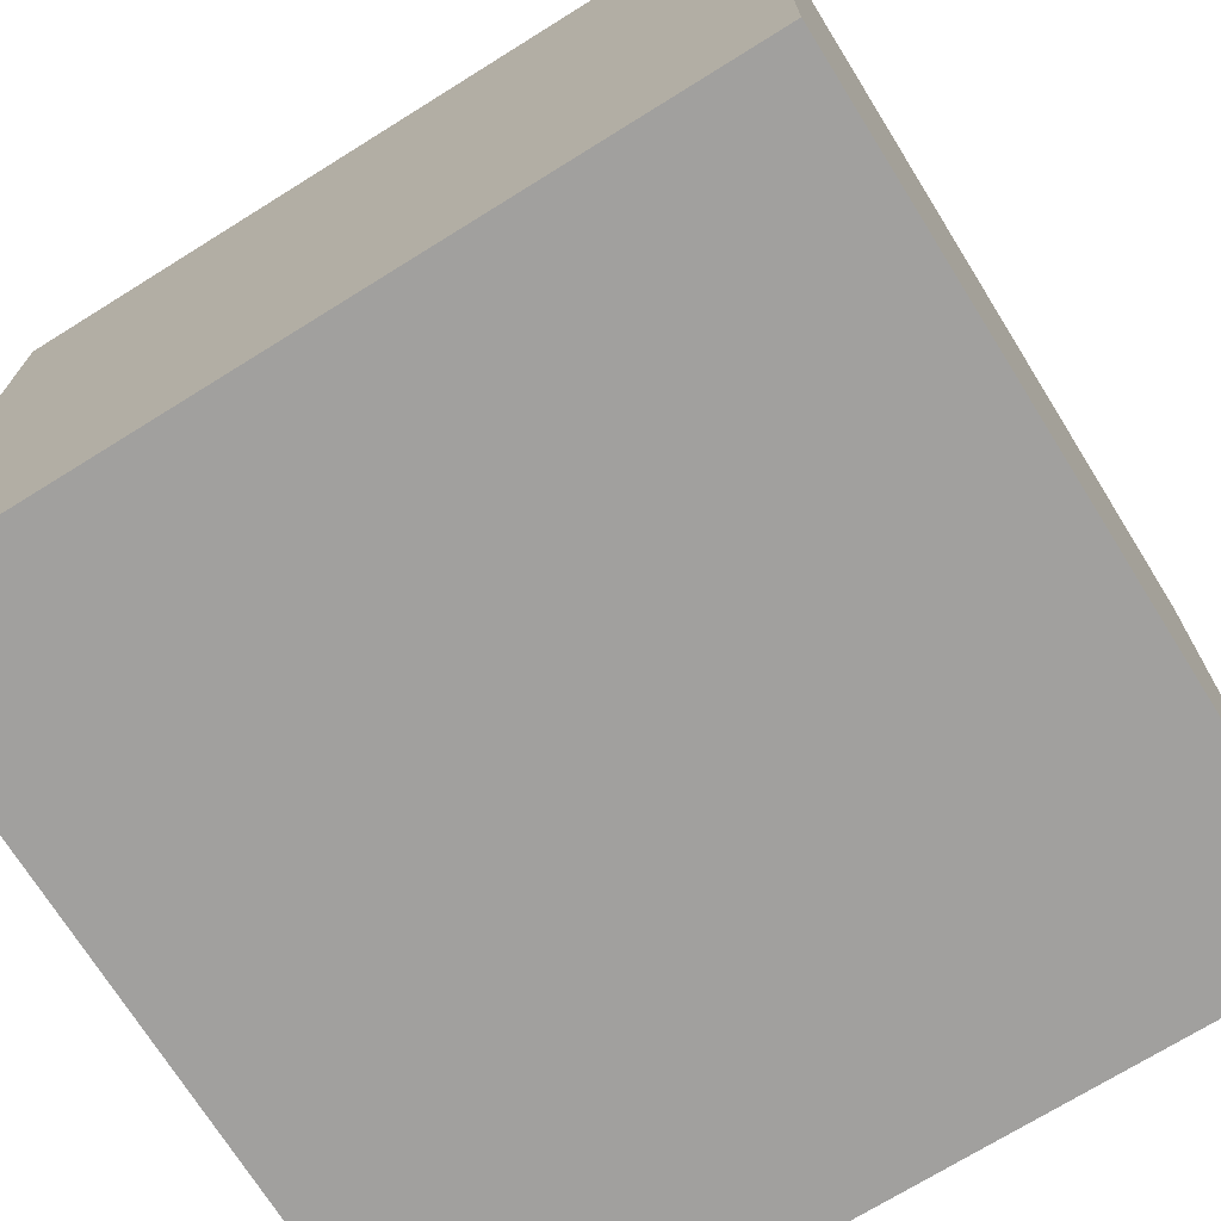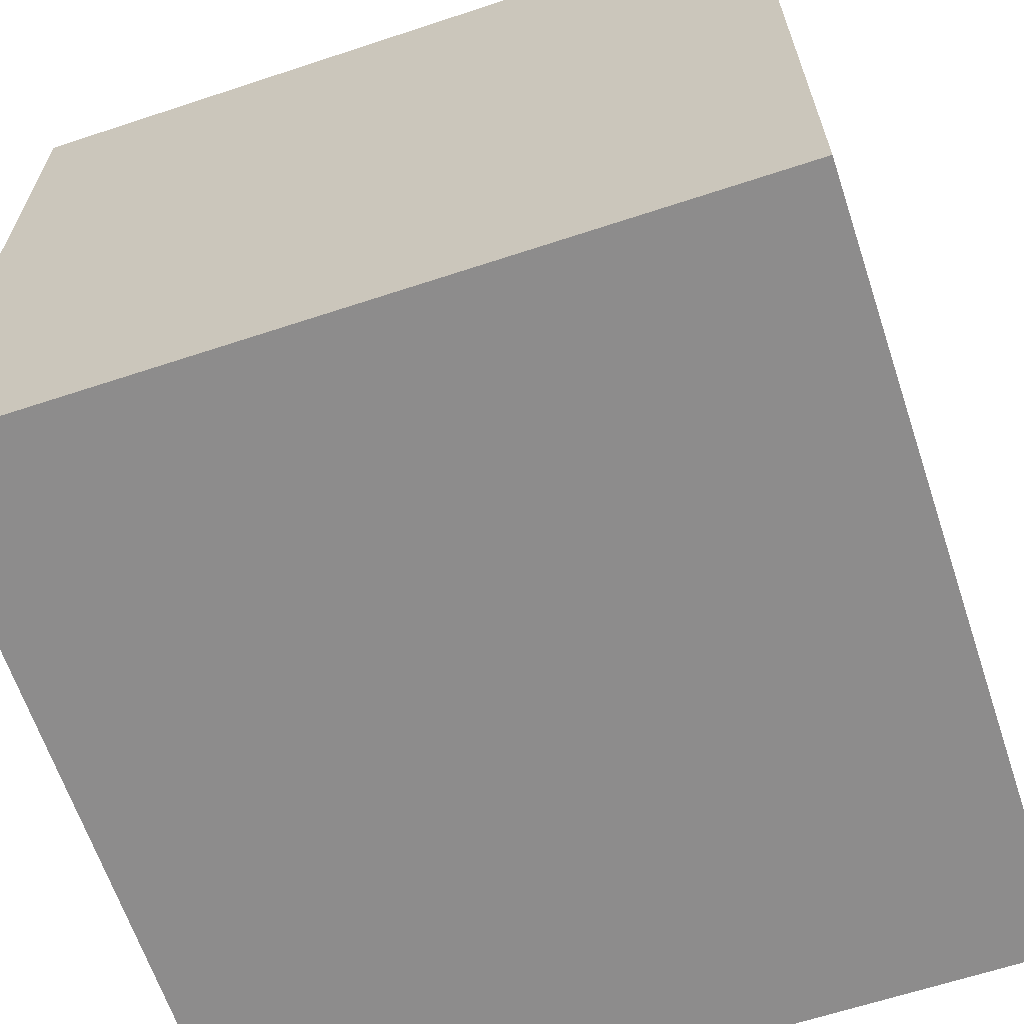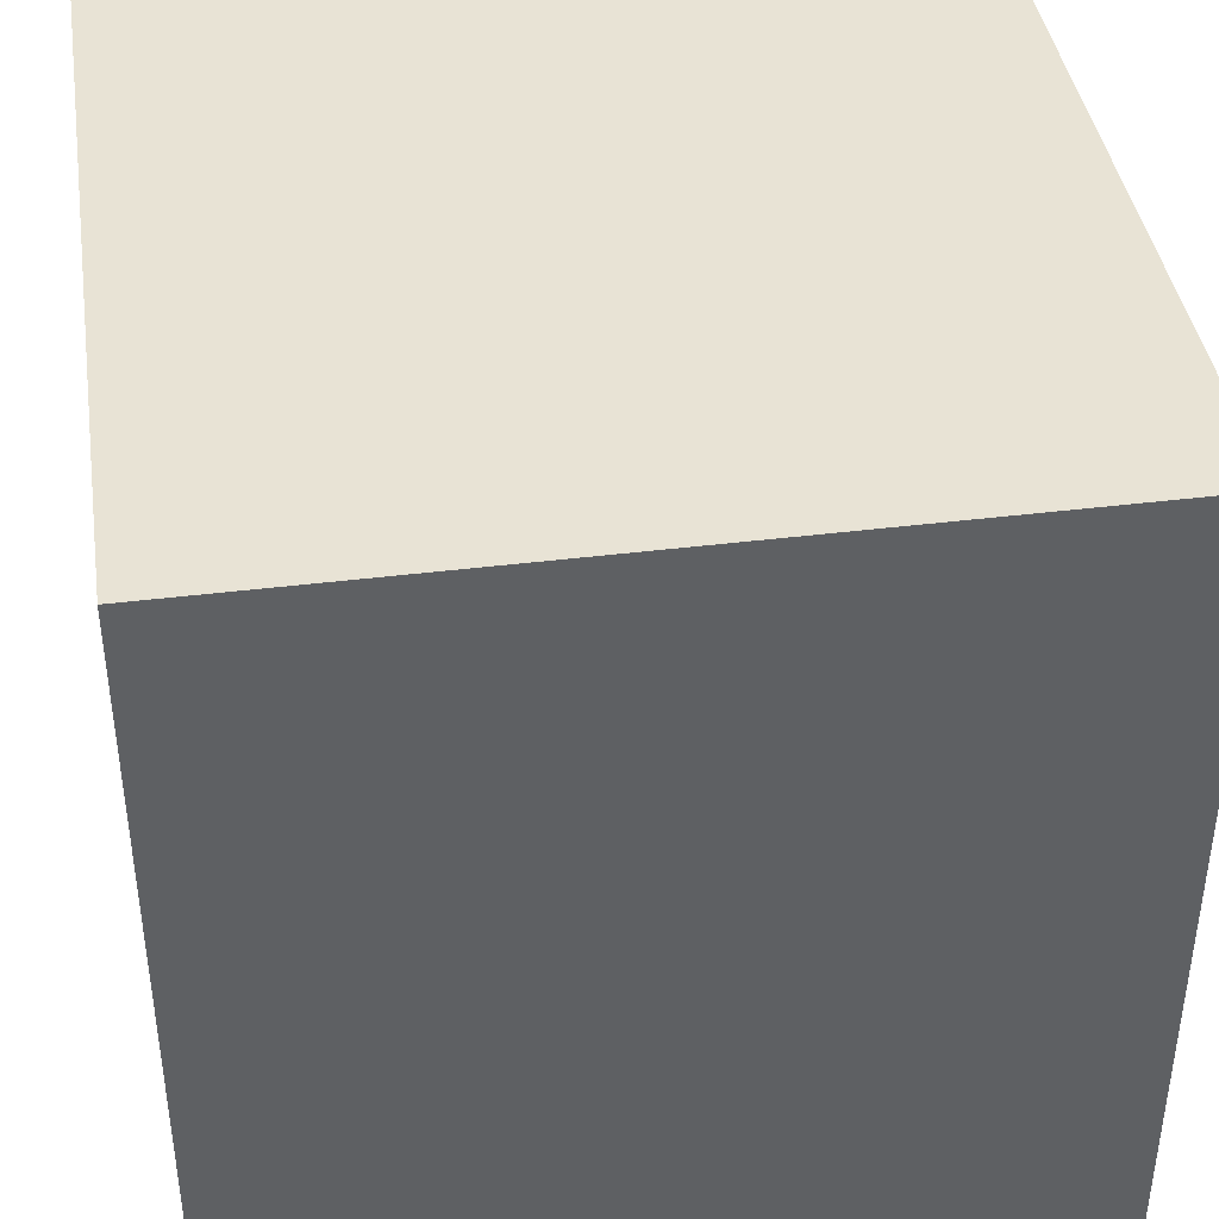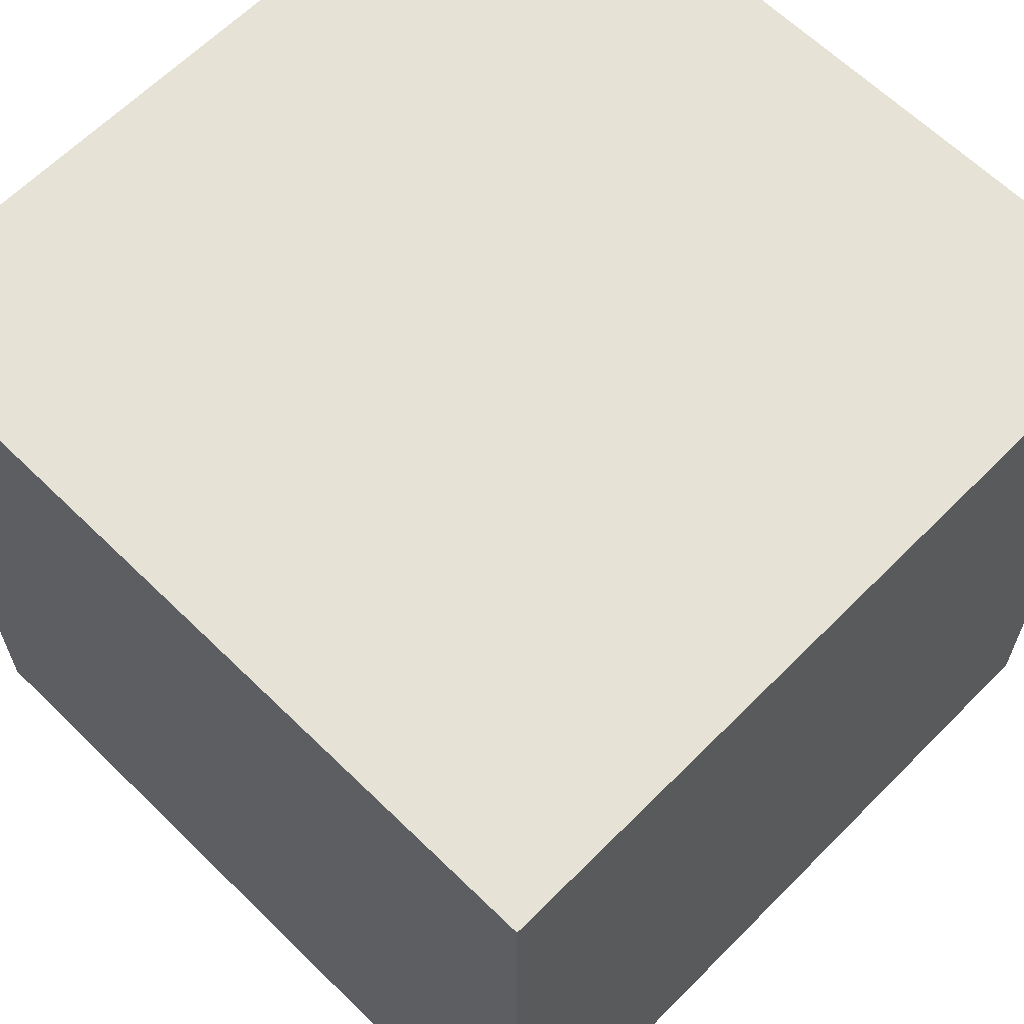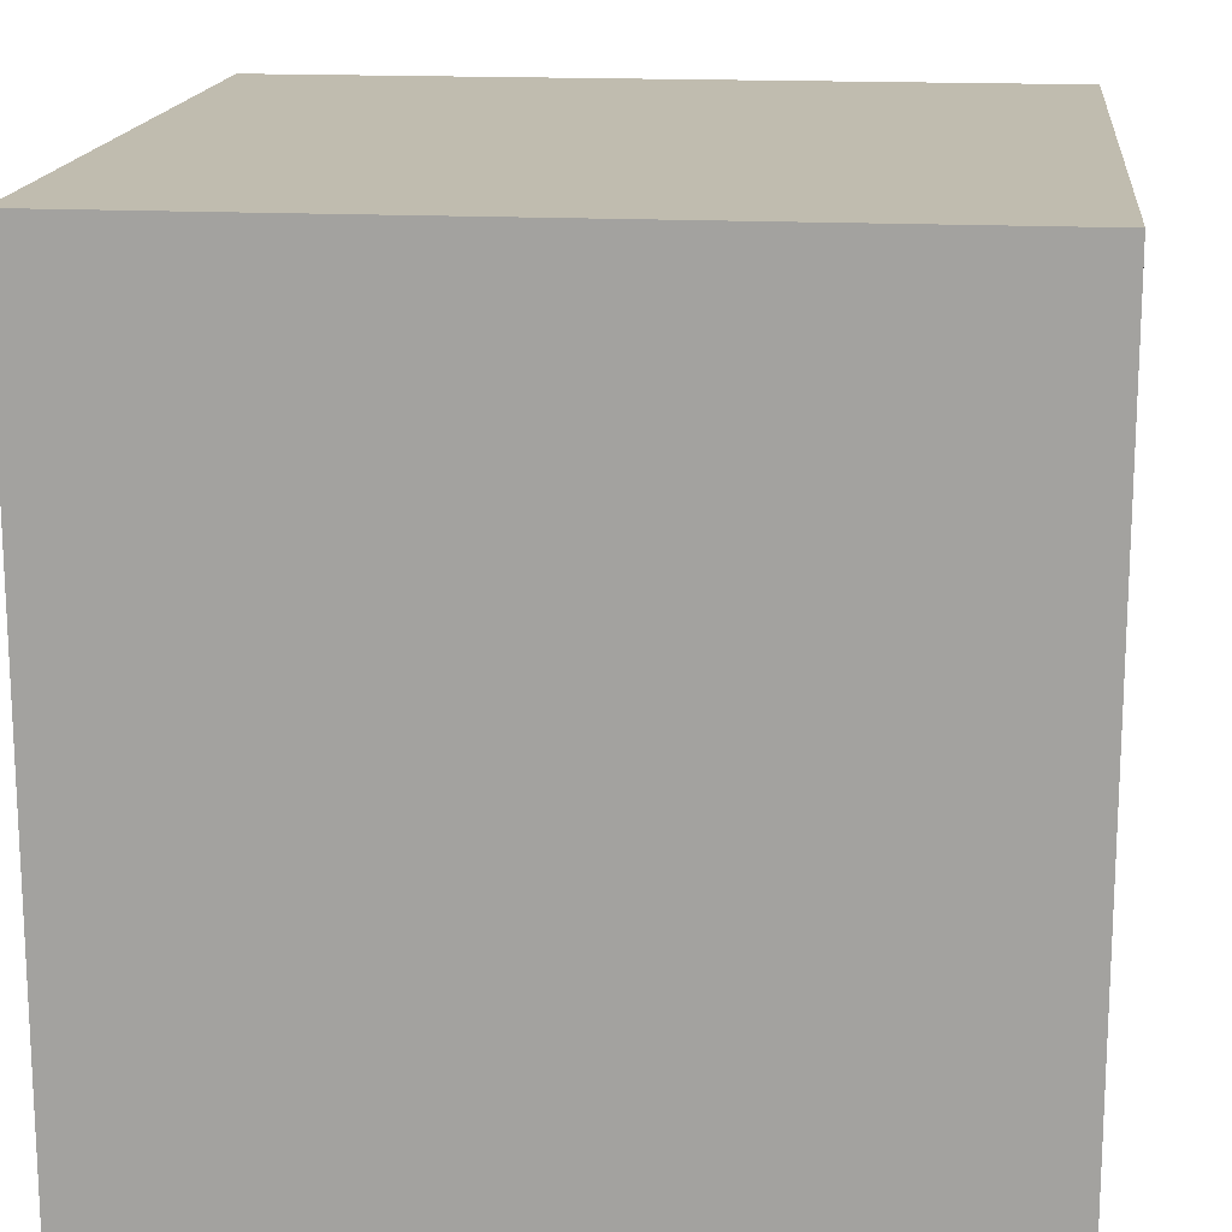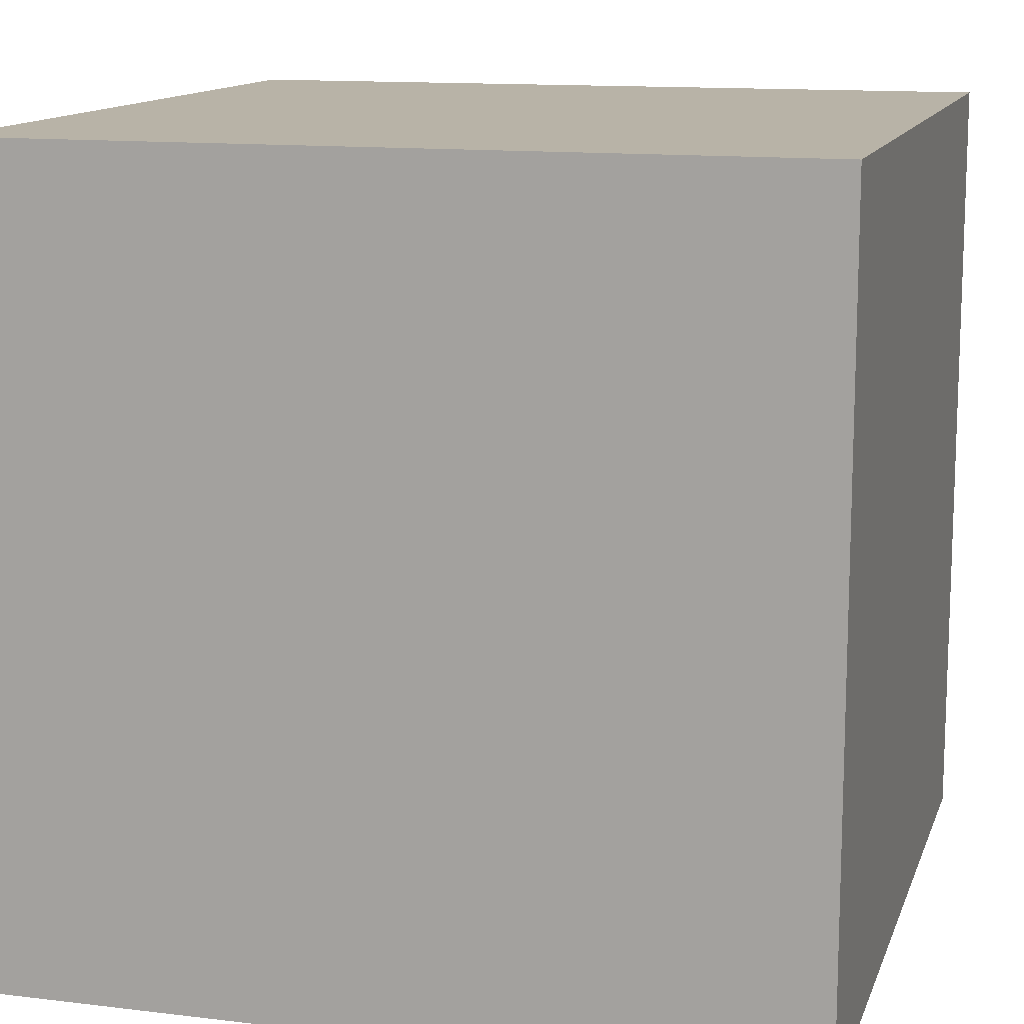
<metadata>
{"format":"obj","ext":"obj","renderer":"f3d","projection":"perspective","resolution":1024,"background":"white","views":[{"elev":-71.8,"azim":31.9,"up":"+Z"},{"elev":-64.3,"azim":108.4,"up":"+Y"},{"elev":41.0,"azim":-8.6,"up":"+Y"},{"elev":63.5,"azim":134.6,"up":"+Y"},{"elev":16.3,"azim":96.1,"up":"+Y"},{"elev":12.9,"azim":-74.4,"up":"+Z"}]}
</metadata>
<code>
o 52701bab
g Cube
v -0.3536 -0.3536 -0.3536
v -0.3536 -0.3536 0.3536
v -0.3536 0.3536 -0.3536
v -0.3536 0.3536 0.3536
v 0.3536 -0.3536 -0.3536
v 0.3536 -0.3536 0.3536
v 0.3536 0.3536 -0.3536
v 0.3536 0.3536 0.3536
f 7 8 6 5
f 8 4 2 6
f 3 7 5 1
f 5 6 2 1
f 1 2 4 3
f 3 4 8 7

</code>
